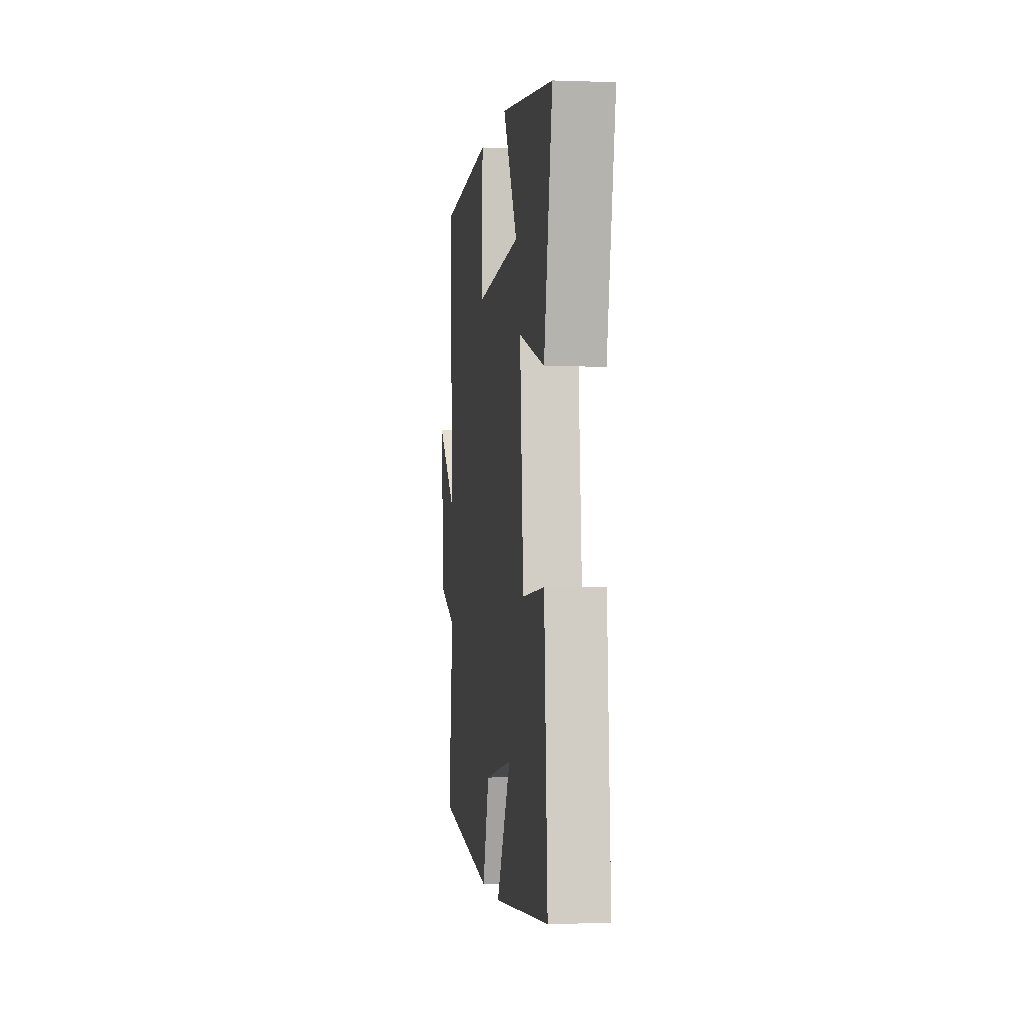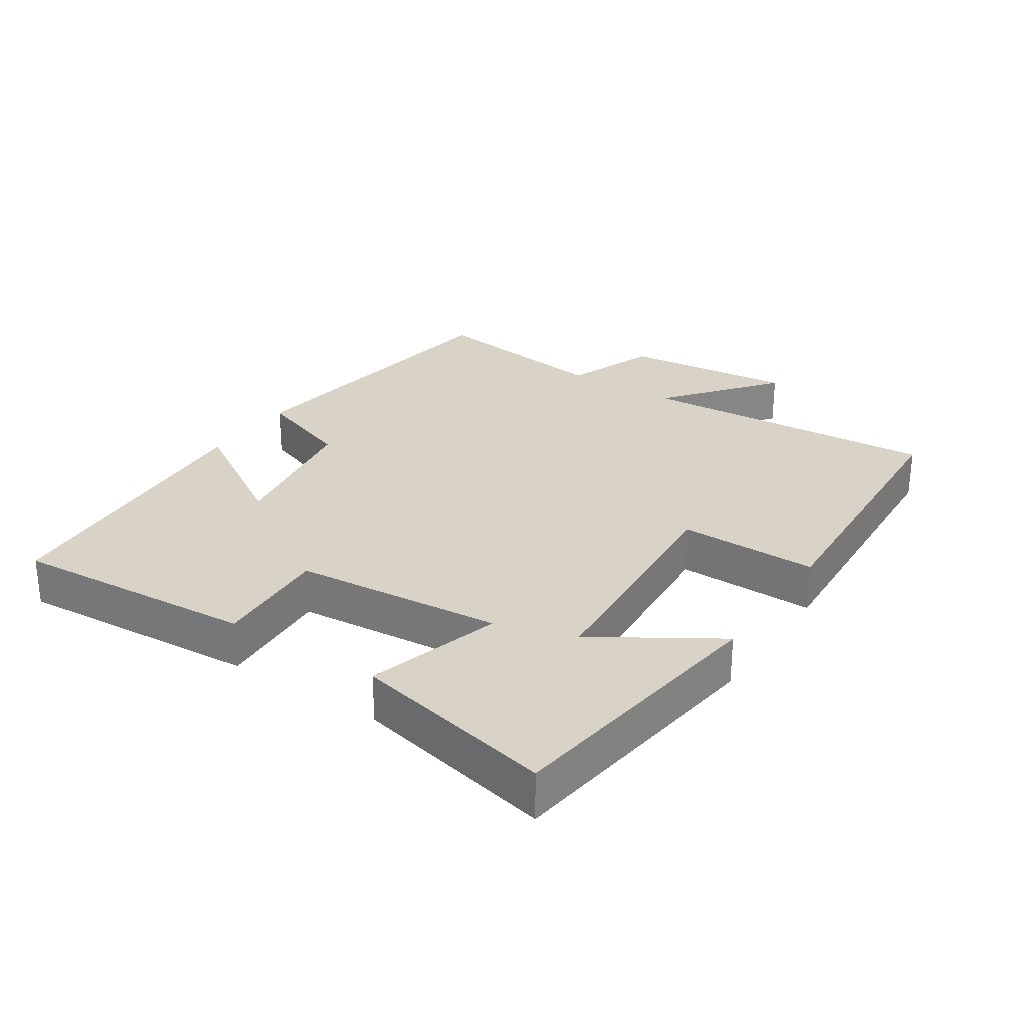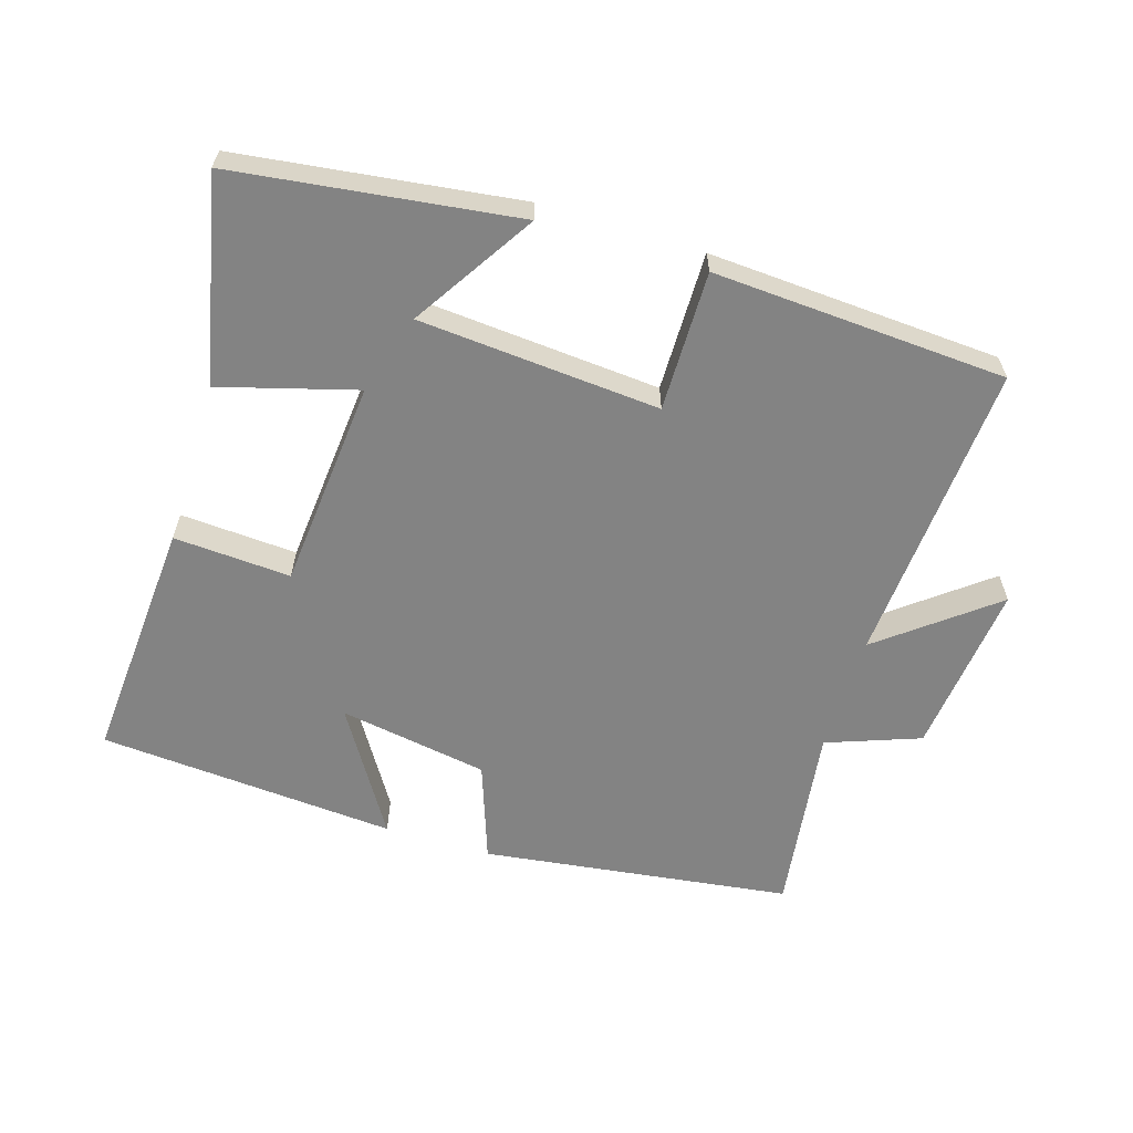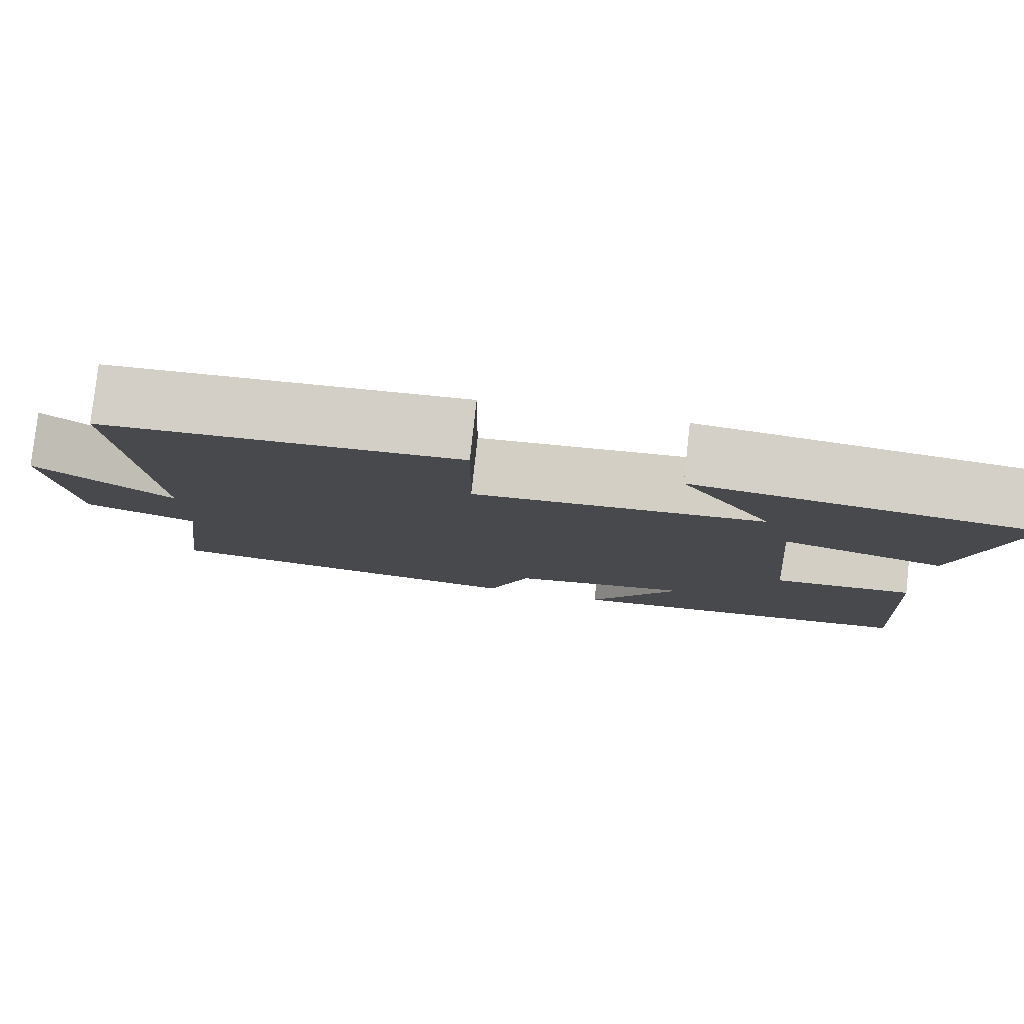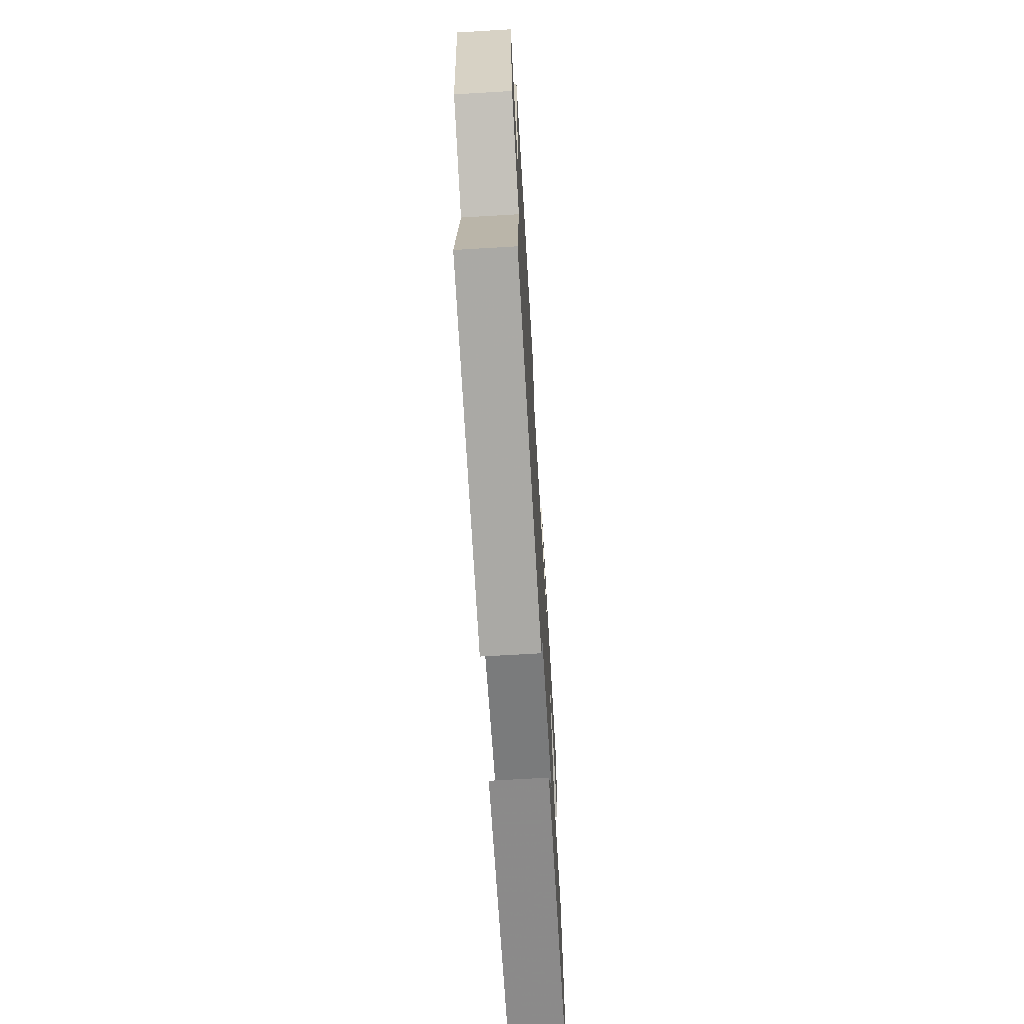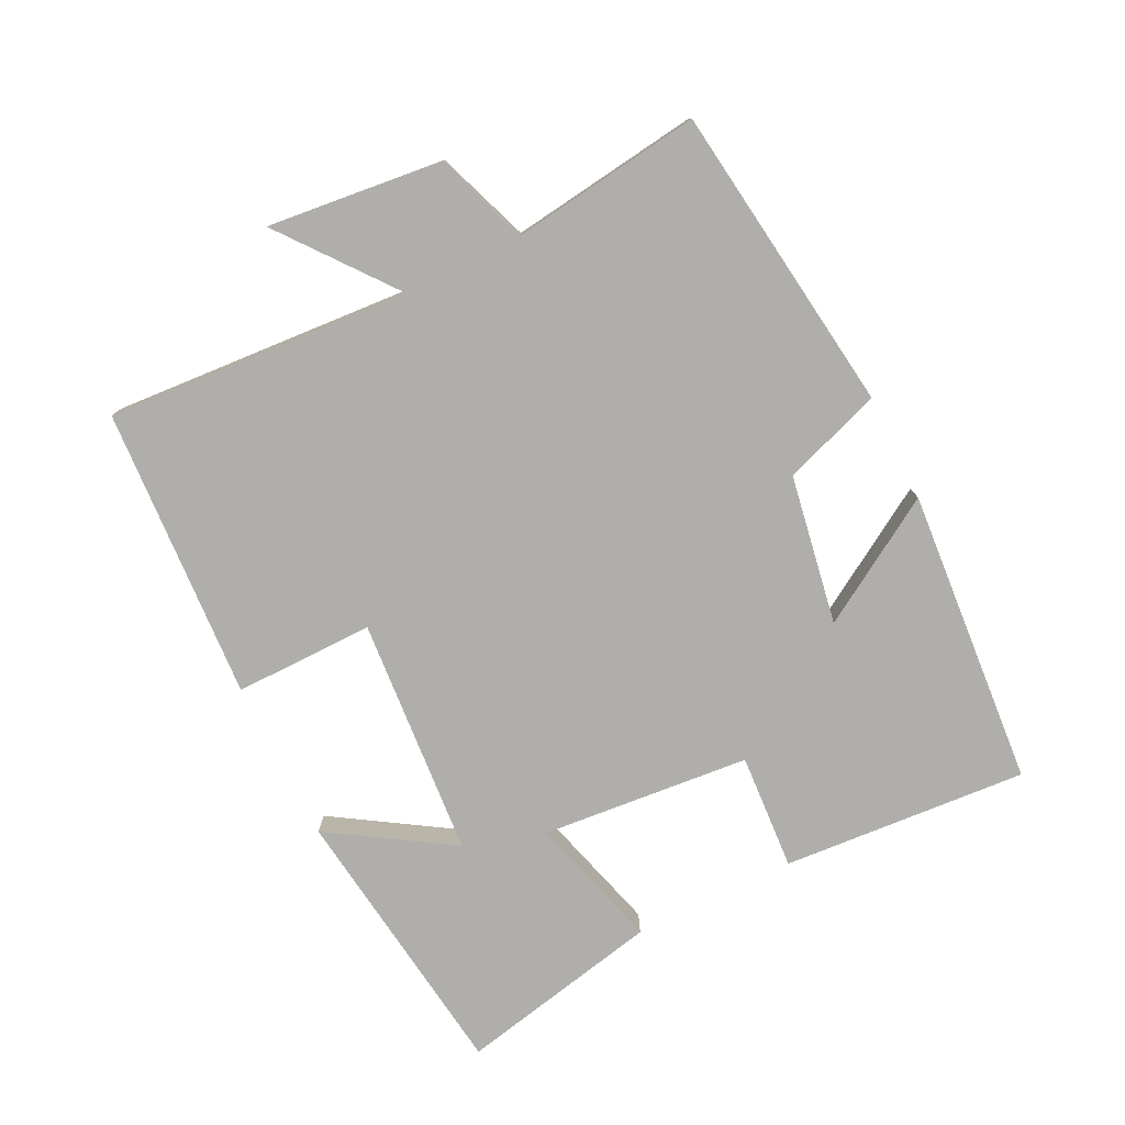
<metadata>
{"format":"obj","ext":"obj","renderer":"f3d","projection":"perspective","resolution":1024,"background":"white","views":[{"elev":-1.9,"azim":-97.3,"up":"+Z"},{"elev":27.8,"azim":-56.3,"up":"+Y"},{"elev":-61.0,"azim":-17.1,"up":"+Y"},{"elev":79.9,"azim":-173.7,"up":"+Z"},{"elev":-68.0,"azim":93.4,"up":"+Z"},{"elev":-77.6,"azim":116.3,"up":"+Y"}]}
</metadata>
<code>
v -0.526 0.07 -0.466
v -0.5 0.07 -0.101
v -0.326 0.07 -0.112
v -0.298 0.07 0.2
v -0.5 0.07 0.143
v -0.565 0.07 0.446
v -0.147 0.07 0.5
v -0.261 0.07 0.32
v 0.097 0.07 0.292
v 0.095 0.07 0.5
v 0.531 0.07 0.474
v 0.5 0.07 0.022
v 0.667 0.07 0.153
v 0.639 0.07 -0.105
v 0.5 0.07 -0.156
v 0.538 0.07 -0.439
v 0.078 0.07 -0.5
v 0.026 0.07 -0.353
v -0.196 0.07 -0.315
v -0.082 0.07 -0.5
v -0.526 0 -0.466
v -0.5 0 -0.101
v -0.326 0 -0.112
v -0.298 0 0.2
v -0.5 0 0.143
v -0.565 0 0.446
v -0.147 0 0.5
v -0.261 0 0.32
v 0.097 0 0.292
v 0.095 0 0.5
v 0.531 0 0.474
v 0.5 0 0.022
v 0.667 0 0.153
v 0.639 0 -0.105
v 0.5 0 -0.156
v 0.538 0 -0.439
v 0.078 0 -0.5
v 0.026 0 -0.353
v -0.196 0 -0.315
v -0.082 0 -0.5
f 1 2 3
f 20 1 3
f 19 20 3
f 18 19 3 4
f 15 16 17 18
f 15 18 4
f 12 13 14 15
f 12 15 4
f 9 10 11 12
f 8 9 12 4
f 5 6 7 8
f 4 5 8
f 23 22 21
f 23 21 40
f 23 40 39
f 24 23 39 38
f 38 37 36 35
f 24 38 35
f 35 34 33 32
f 24 35 32
f 32 31 30 29
f 24 32 29 28
f 28 27 26 25
f 28 25 24
f 1 21 22 2
f 2 22 23 3
f 3 23 24 4
f 4 24 25 5
f 5 25 26 6
f 6 26 27 7
f 7 27 28 8
f 8 28 29 9
f 9 29 30 10
f 10 30 31 11
f 11 31 32 12
f 12 32 33 13
f 13 33 34 14
f 14 34 35 15
f 15 35 36 16
f 16 36 37 17
f 17 37 38 18
f 18 38 39 19
f 19 39 40 20
f 20 40 21 1

</code>
